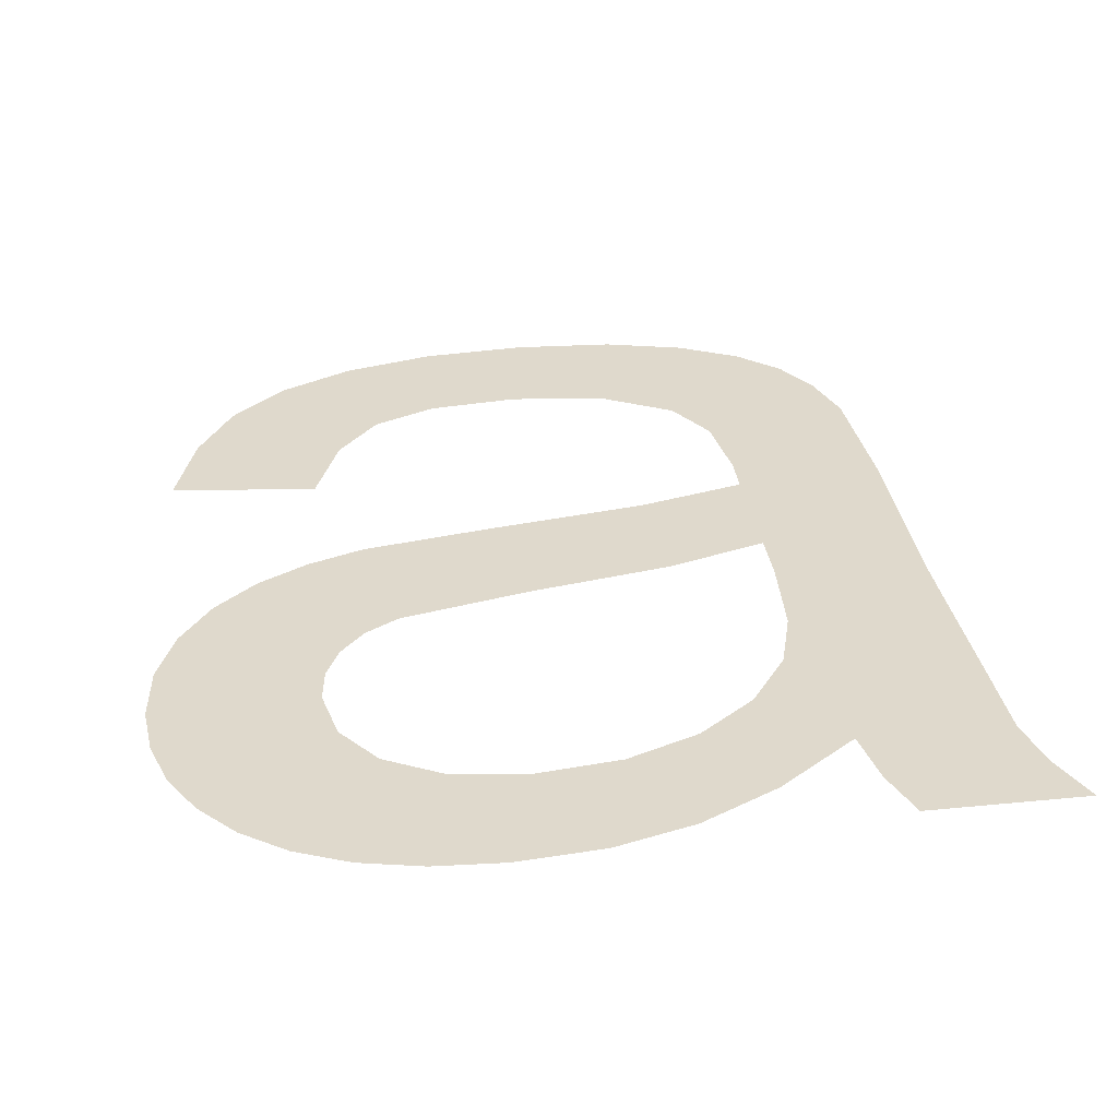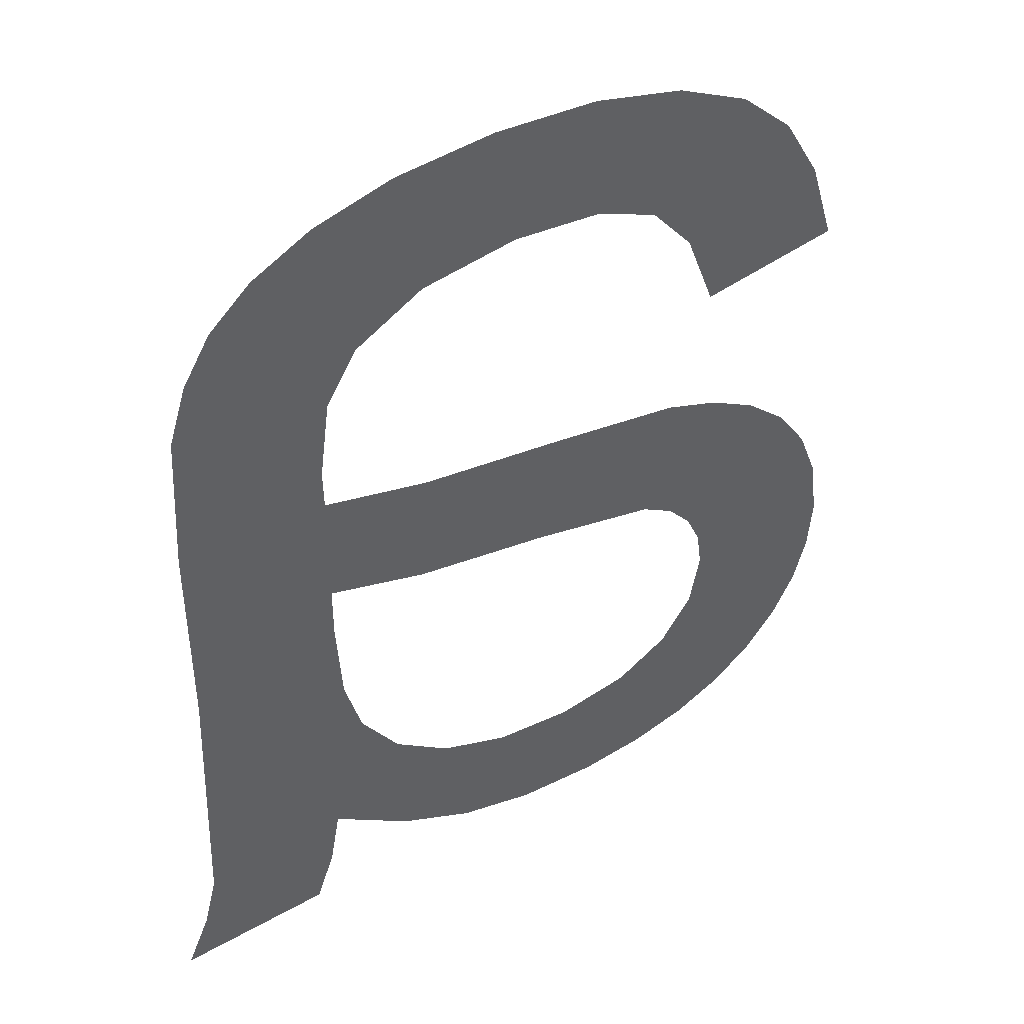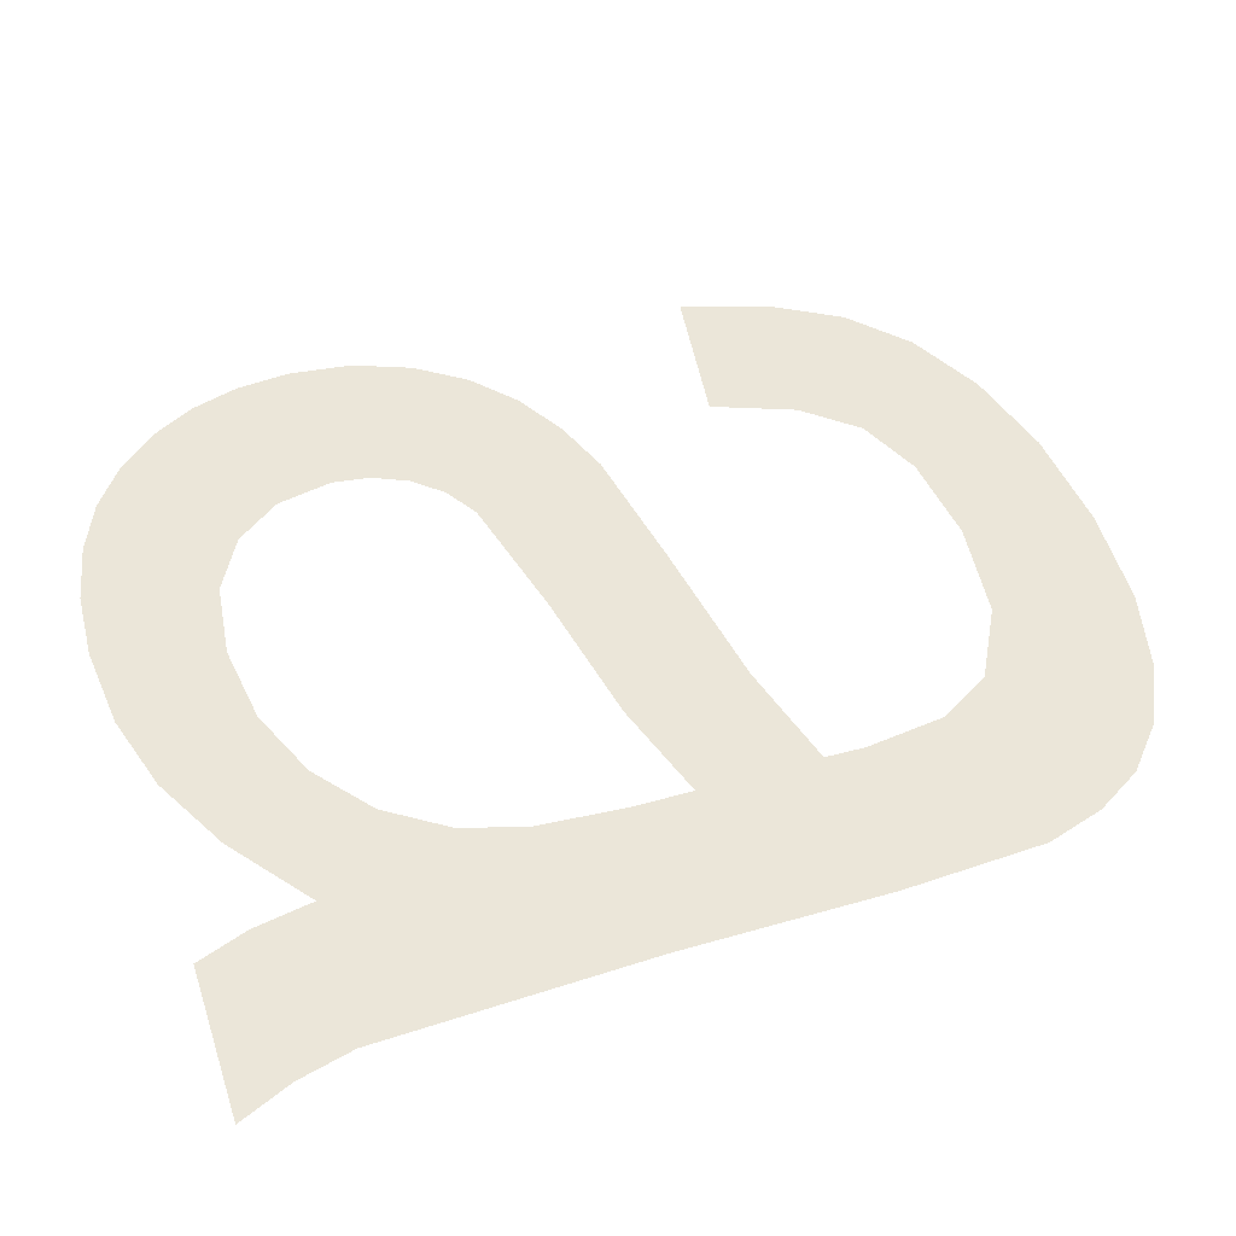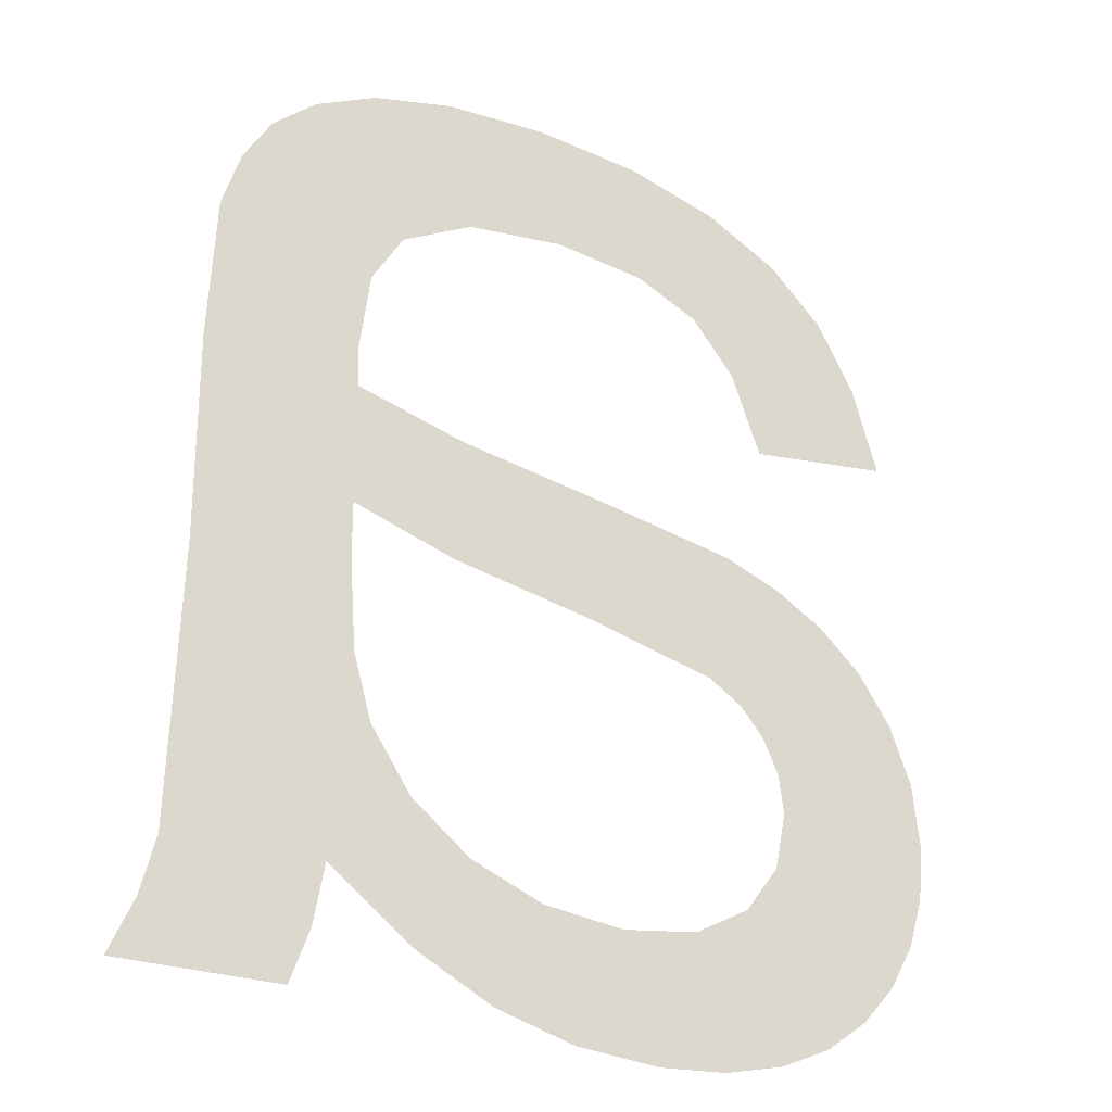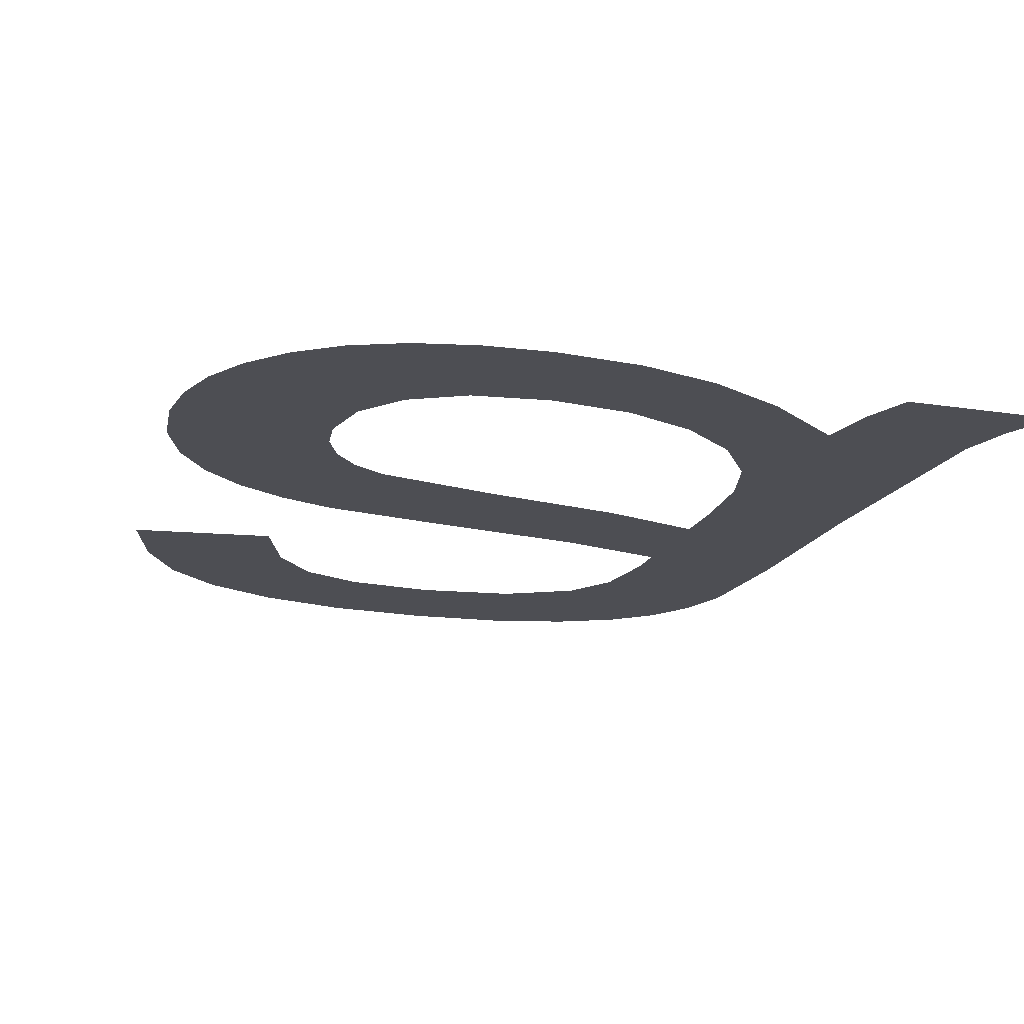
<metadata>
{"format":"obj","ext":"obj","renderer":"f3d","projection":"perspective","resolution":1024,"background":"white","views":[{"elev":32.3,"azim":-7.9,"up":"+Z"},{"elev":43.9,"azim":146.5,"up":"+Y"},{"elev":48.2,"azim":72.0,"up":"+Z"},{"elev":-25.6,"azim":149.0,"up":"+Y"},{"elev":-17.4,"azim":-17.5,"up":"+Z"}]}
</metadata>
<code>
o #ID131
v 0.3071 0.5846 0.5395
v 0.3073 0.5789 0.5395
v 0.3072 0.5777 0.5395
v 0.3088 0.5852 0.5395
v 0.3078 0.5799 0.5395
v 0.3085 0.5807 0.5395
v 0.3096 0.5813 0.5395
v 0.3128 0.5859 0.5395
v 0.3135 0.5822 0.5395
v 0.3175 0.5866 0.5395
v 0.3177 0.583 0.5395
v 0.3208 0.5874 0.5395
v 0.3208 0.5839 0.5395
v 0.3208 0.5886 0.5395
v 0.3208 0.5823 0.5395
v 0.3039 0.5921 0.5395
v 0.3075 0.589 0.5395
v 0.3031 0.5896 0.5395
v 0.3051 0.5941 0.5395
v 0.3068 0.5956 0.5395
v 0.3091 0.5968 0.5395
v 0.3085 0.5914 0.5395
v 0.3098 0.5929 0.5395
v 0.3119 0.5975 0.5395
v 0.3117 0.5937 0.5395
v 0.3144 0.594 0.5395
v 0.3151 0.5977 0.5395
v 0.3174 0.5936 0.5395
v 0.3182 0.5975 0.5395
v 0.3196 0.5925 0.5395
v 0.3206 0.5969 0.5395
v 0.3205 0.591 0.5395
v 0.3224 0.596 0.5395
v 0.3212 0.5739 0.5395
v 0.3215 0.5722 0.5395
v 0.3221 0.5706 0.5395
v 0.3256 0.5738 0.5395
v 0.326 0.5722 0.5395
v 0.3268 0.5706 0.5395
v 0.3237 0.5949 0.5395
v 0.3246 0.5935 0.5395
v 0.3253 0.5817 0.5395
v 0.3251 0.5919 0.5395
v 0.3253 0.5877 0.5395
v 0.3026 0.5795 0.5395
v 0.3025 0.576 0.5395
v 0.3024 0.5776 0.5395
v 0.303 0.5746 0.5395
v 0.3033 0.5812 0.5395
v 0.3037 0.5733 0.5395
v 0.3043 0.5826 0.5395
v 0.3047 0.5722 0.5395
v 0.3056 0.5838 0.5395
v 0.306 0.5712 0.5395
v 0.3076 0.5706 0.5395
v 0.3075 0.5761 0.5395
v 0.3085 0.5748 0.5395
v 0.3094 0.5702 0.5395
v 0.3102 0.5739 0.5395
v 0.3114 0.57 0.5395
v 0.3125 0.5736 0.5395
v 0.314 0.5703 0.5395
v 0.3149 0.5738 0.5395
v 0.3164 0.5709 0.5395
v 0.3171 0.5747 0.5395
v 0.3187 0.5721 0.5395
v 0.3189 0.576 0.5395
v 0.3201 0.5778 0.5395
v 0.3206 0.5797 0.5395
v 0.3208 0.5886 0.5395
v 0.3208 0.5823 0.5395
v 0.3212 0.5739 0.5395
v 0.3206 0.5797 0.5395
v 0.3201 0.5778 0.5395
v 0.3189 0.576 0.5395
v 0.3187 0.5721 0.5395
v 0.3171 0.5747 0.5395
v 0.3164 0.5709 0.5395
v 0.3149 0.5738 0.5395
v 0.314 0.5703 0.5395
v 0.3125 0.5736 0.5395
v 0.3114 0.57 0.5395
v 0.3102 0.5739 0.5395
v 0.3094 0.5702 0.5395
v 0.3085 0.5748 0.5395
v 0.3076 0.5706 0.5395
v 0.3075 0.5761 0.5395
v 0.3072 0.5777 0.5395
v 0.306 0.5712 0.5395
v 0.3071 0.5846 0.5395
v 0.3056 0.5838 0.5395
v 0.3047 0.5722 0.5395
v 0.3043 0.5826 0.5395
v 0.3037 0.5733 0.5395
v 0.3033 0.5812 0.5395
v 0.303 0.5746 0.5395
v 0.3026 0.5795 0.5395
v 0.3025 0.576 0.5395
v 0.3024 0.5776 0.5395
v 0.3253 0.5877 0.5395
v 0.3251 0.5919 0.5395
v 0.3253 0.5817 0.5395
v 0.3246 0.5935 0.5395
v 0.3256 0.5738 0.5395
v 0.3237 0.5949 0.5395
v 0.3224 0.596 0.5395
v 0.3268 0.5706 0.5395
v 0.326 0.5722 0.5395
v 0.3221 0.5706 0.5395
v 0.3215 0.5722 0.5395
v 0.3206 0.5969 0.5395
v 0.3205 0.591 0.5395
v 0.3196 0.5925 0.5395
v 0.3182 0.5975 0.5395
v 0.3174 0.5936 0.5395
v 0.3151 0.5977 0.5395
v 0.3144 0.594 0.5395
v 0.3119 0.5975 0.5395
v 0.3117 0.5937 0.5395
v 0.3098 0.5929 0.5395
v 0.3091 0.5968 0.5395
v 0.3085 0.5914 0.5395
v 0.3075 0.589 0.5395
v 0.3068 0.5956 0.5395
v 0.3051 0.5941 0.5395
v 0.3039 0.5921 0.5395
v 0.3031 0.5896 0.5395
v 0.3208 0.5839 0.5395
v 0.3208 0.5874 0.5395
v 0.3177 0.583 0.5395
v 0.3175 0.5866 0.5395
v 0.3135 0.5822 0.5395
v 0.3128 0.5859 0.5395
v 0.3096 0.5813 0.5395
v 0.3088 0.5852 0.5395
v 0.3085 0.5807 0.5395
v 0.3078 0.5799 0.5395
v 0.3073 0.5789 0.5395
f 1 2 3
f 2 1 4
f 2 4 5
f 5 4 6
f 6 4 7
f 7 4 8
f 7 8 9
f 9 8 10
f 9 10 11
f 11 10 12
f 11 12 13
f 13 12 14
f 13 14 15
f 16 17 18
f 17 16 19
f 17 19 20
f 17 20 21
f 17 21 22
f 22 21 23
f 23 21 24
f 23 24 25
f 25 24 26
f 26 24 27
f 26 27 28
f 28 27 29
f 28 29 30
f 30 29 31
f 30 31 32
f 32 31 14
f 14 31 33
f 14 33 34
f 34 33 35
f 35 33 36
f 36 33 37
f 36 37 38
f 36 38 39
f 37 33 40
f 37 40 41
f 37 41 42
f 42 41 43
f 42 43 44
f 45 46 47
f 46 45 48
f 48 45 49
f 48 49 50
f 50 49 51
f 50 51 52
f 52 51 53
f 52 53 54
f 54 53 1
f 54 1 3
f 54 3 55
f 55 3 56
f 55 56 57
f 55 57 58
f 58 57 59
f 58 59 60
f 60 59 61
f 60 61 62
f 62 61 63
f 62 63 64
f 64 63 65
f 64 65 66
f 66 65 67
f 66 67 34
f 34 67 68
f 34 68 69
f 34 69 15
f 34 15 14
f 70 71 72
f 71 73 72
f 73 74 72
f 74 75 72
f 72 75 76
f 75 77 76
f 76 77 78
f 77 79 78
f 78 79 80
f 79 81 80
f 80 81 82
f 81 83 82
f 82 83 84
f 83 85 84
f 84 85 86
f 85 87 86
f 87 88 86
f 86 88 89
f 88 90 89
f 90 91 89
f 89 91 92
f 91 93 92
f 92 93 94
f 93 95 94
f 94 95 96
f 95 97 96
f 96 97 98
f 99 98 97
f 100 101 102
f 101 103 102
f 102 103 104
f 103 105 104
f 105 106 104
f 107 108 109
f 108 104 109
f 104 106 109
f 109 106 110
f 110 106 72
f 72 106 70
f 106 111 70
f 70 111 112
f 112 111 113
f 111 114 113
f 113 114 115
f 114 116 115
f 115 116 117
f 116 118 117
f 117 118 119
f 119 118 120
f 118 121 120
f 120 121 122
f 122 121 123
f 121 124 123
f 124 125 123
f 125 126 123
f 127 123 126
f 71 70 128
f 70 129 128
f 128 129 130
f 129 131 130
f 130 131 132
f 131 133 132
f 132 133 134
f 133 135 134
f 134 135 136
f 136 135 137
f 137 135 138
f 135 90 138
f 88 138 90

</code>
